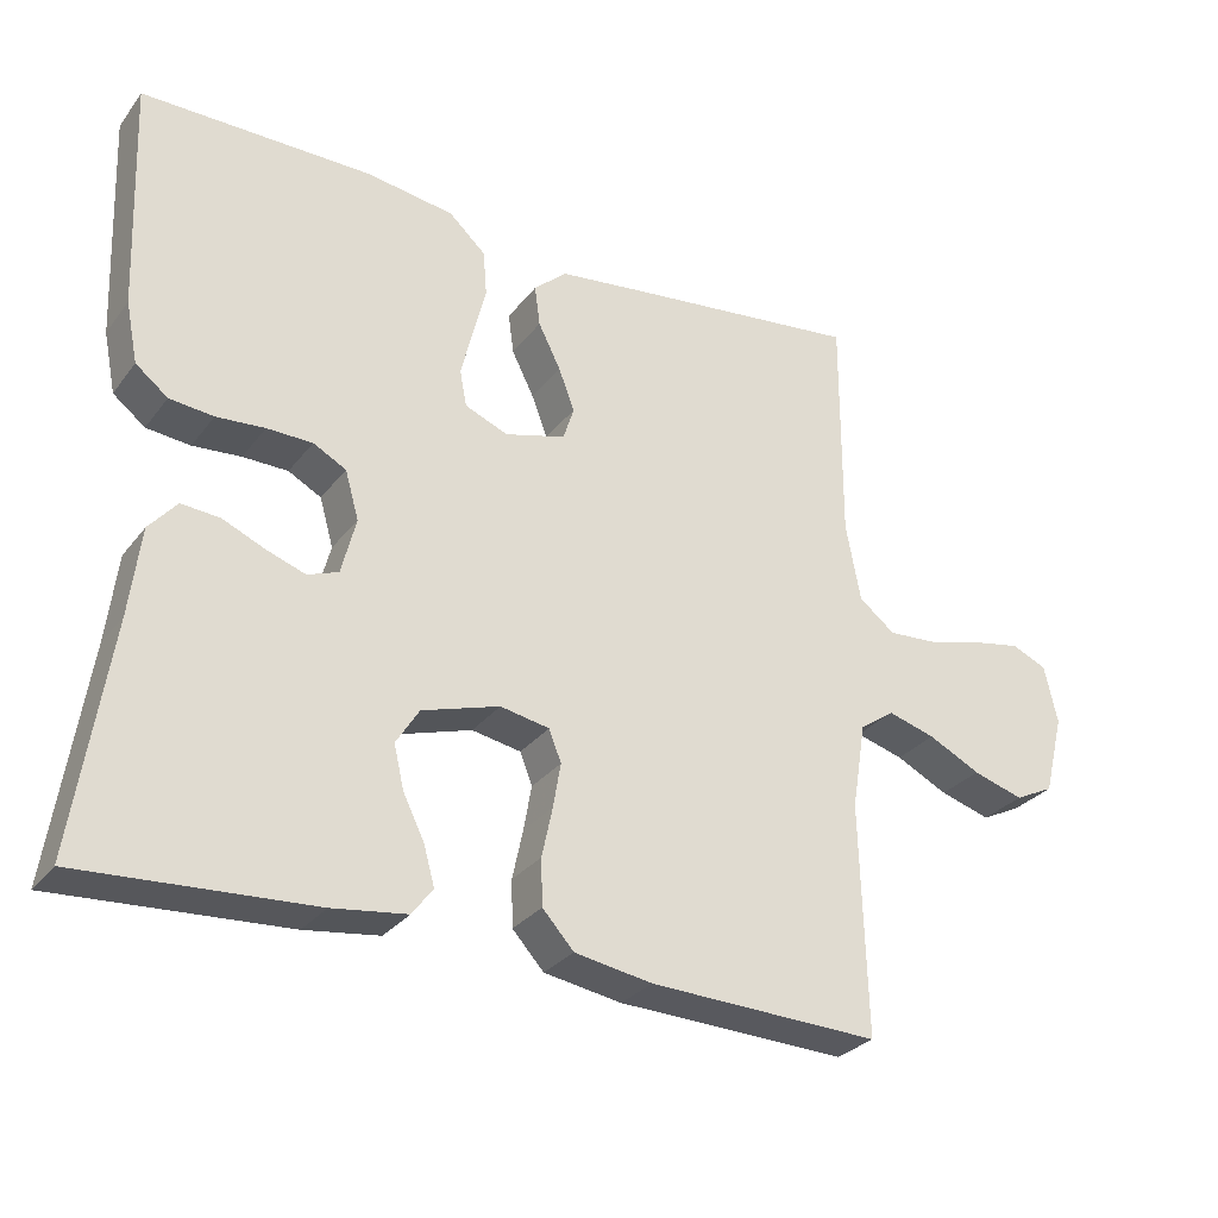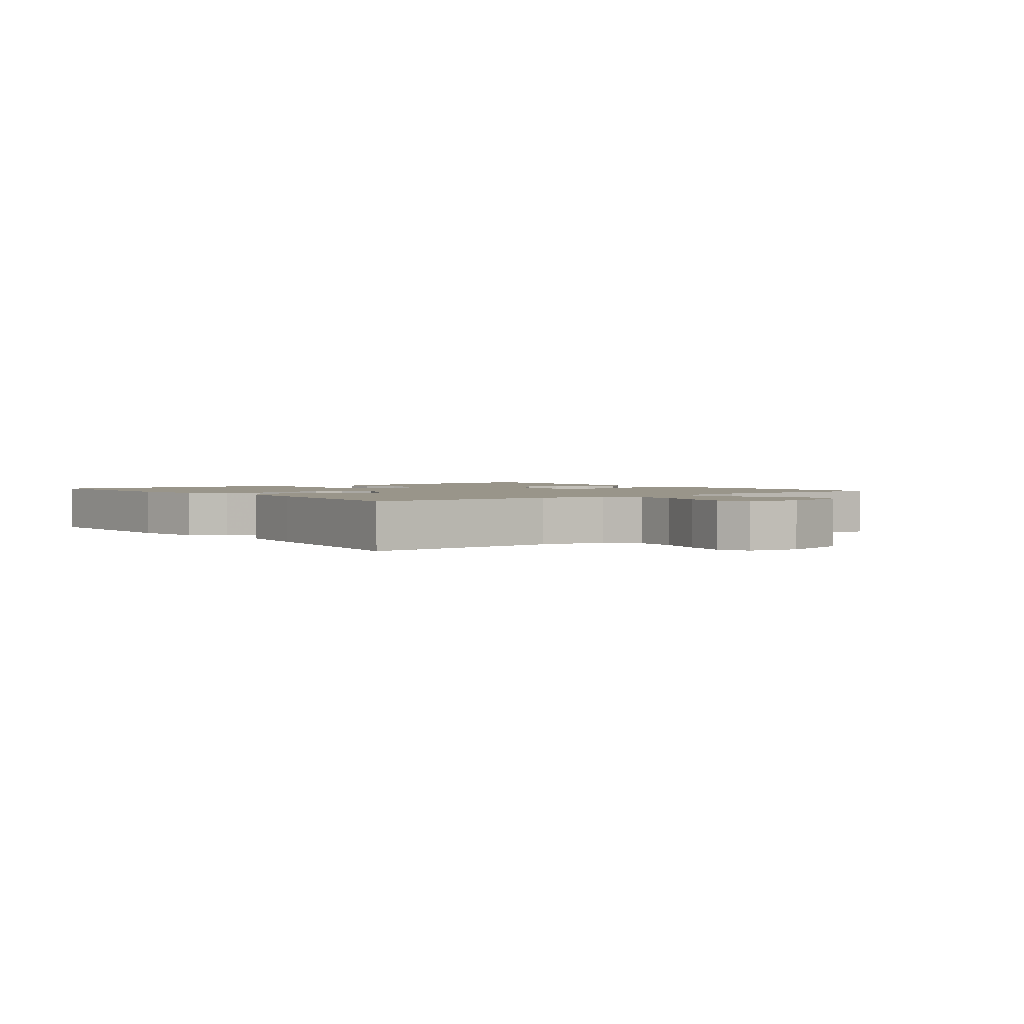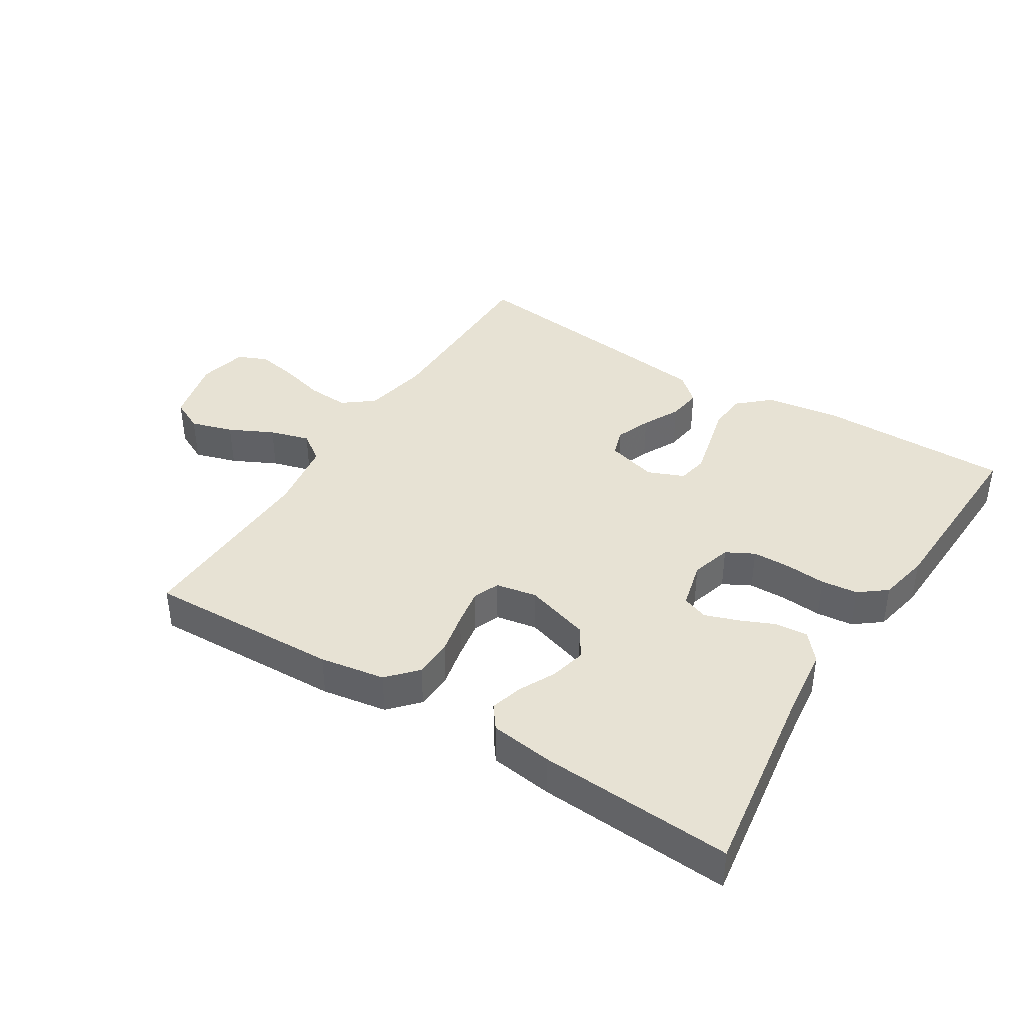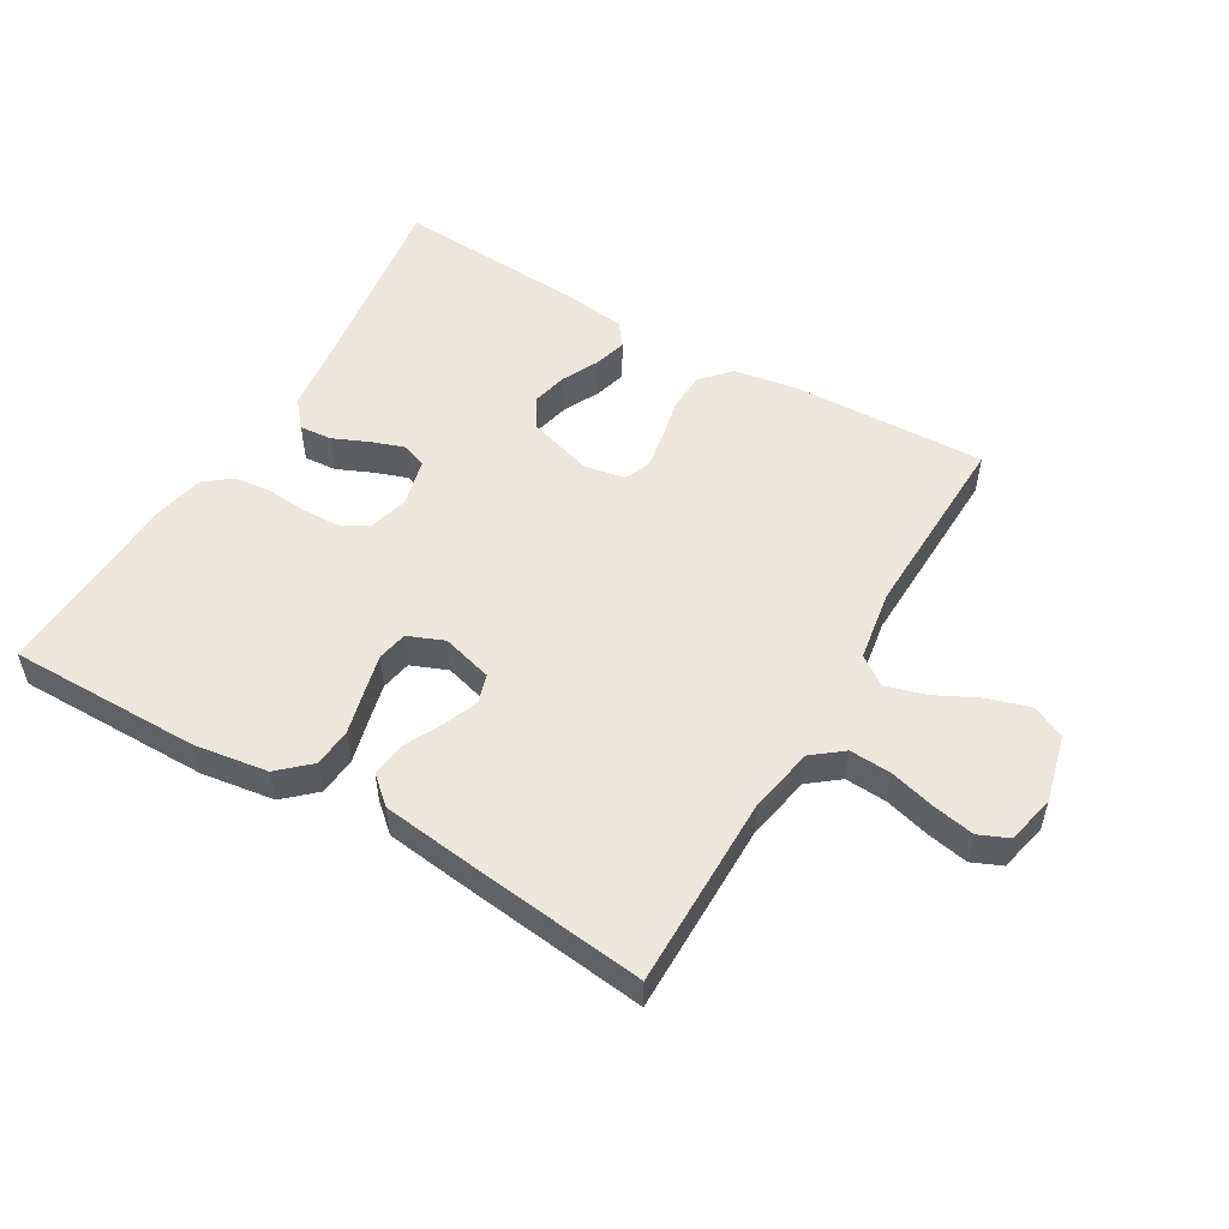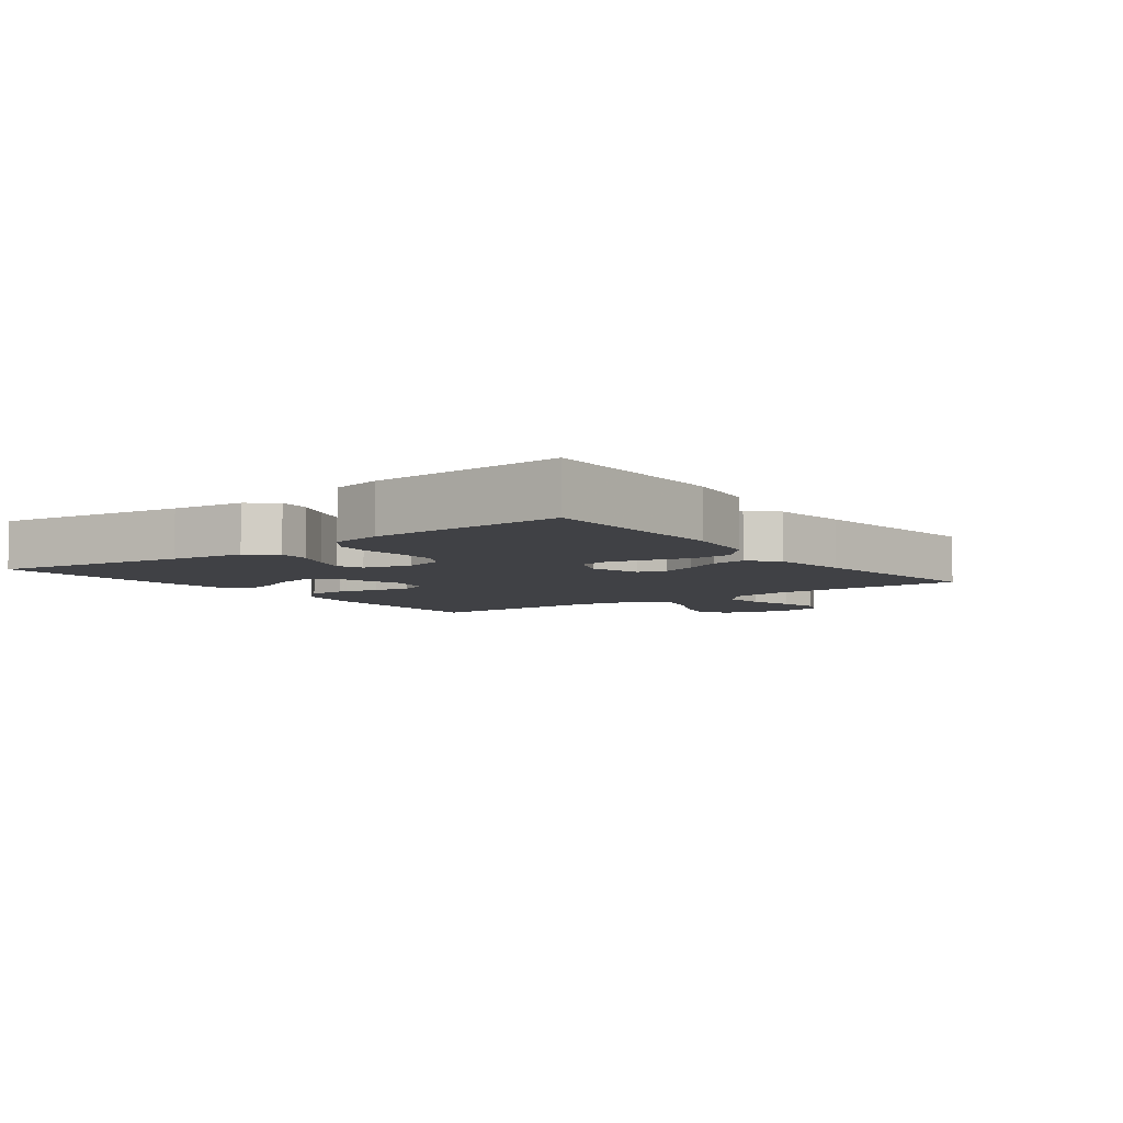
<metadata>
{"format":"obj","ext":"obj","renderer":"f3d","projection":"perspective","resolution":1024,"background":"white","views":[{"elev":-29.3,"azim":-30.1,"up":"+Z"},{"elev":2.0,"azim":52.3,"up":"+Y"},{"elev":39.8,"azim":-147.8,"up":"+Y"},{"elev":52.8,"azim":30.4,"up":"+Y"},{"elev":-5.9,"azim":-53.0,"up":"+Y"}]}
</metadata>
<code>
v 0.5 0.07 -0.5
v 0.2 0.07 -0.489
v 0.099 0.07 -0.472
v 0.058 0.07 -0.427
v 0.056 0.07 -0.367
v 0.07 0.07 -0.302
v 0.08 0.07 -0.244
v 0.064 0.07 -0.203
v 0 0.07 -0.191
v -0.101 0.07 -0.222
v -0.131 0.07 -0.27
v -0.118 0.07 -0.326
v -0.09 0.07 -0.383
v -0.076 0.07 -0.433
v -0.103 0.07 -0.469
v -0.2 0.07 -0.482
v -0.5 0.07 -0.5
v -0.455 0.07 -0.2
v -0.441 0.07 -0.085
v -0.405 0.07 -0.043
v -0.355 0.07 -0.047
v -0.3 0.07 -0.071
v -0.249 0.07 -0.089
v -0.209 0.07 -0.074
v -0.19 0.07 0
v -0.208 0.07 0.063
v -0.251 0.07 0.086
v -0.31 0.07 0.087
v -0.373 0.07 0.082
v -0.43 0.07 0.088
v -0.472 0.07 0.121
v -0.488 0.07 0.2
v -0.5 0.07 0.5
v -0.2 0.07 0.499
v -0.086 0.07 0.482
v -0.038 0.07 0.438
v -0.033 0.07 0.378
v -0.05 0.07 0.312
v -0.065 0.07 0.25
v -0.056 0.07 0.203
v 0 0.07 0.18
v 0.079 0.07 0.202
v 0.093 0.07 0.246
v 0.072 0.07 0.301
v 0.043 0.07 0.359
v 0.036 0.07 0.412
v 0.079 0.07 0.45
v 0.2 0.07 0.465
v 0.5 0.07 0.5
v 0.499 0.07 0.2
v 0.518 0.07 0.098
v 0.565 0.07 0.061
v 0.63 0.07 0.065
v 0.701 0.07 0.084
v 0.765 0.07 0.096
v 0.811 0.07 0.076
v 0.828 0.07 0
v 0.802 0.07 -0.104
v 0.751 0.07 -0.129
v 0.685 0.07 -0.109
v 0.617 0.07 -0.075
v 0.555 0.07 -0.057
v 0.51 0.07 -0.089
v 0.492 0.07 -0.2
v 0.5 0 -0.5
v 0.2 0 -0.489
v 0.099 0 -0.472
v 0.058 0 -0.427
v 0.056 0 -0.367
v 0.07 0 -0.302
v 0.08 0 -0.244
v 0.064 0 -0.203
v 0 0 -0.191
v -0.101 0 -0.222
v -0.131 0 -0.27
v -0.118 0 -0.326
v -0.09 0 -0.383
v -0.076 0 -0.433
v -0.103 0 -0.469
v -0.2 0 -0.482
v -0.5 0 -0.5
v -0.455 0 -0.2
v -0.441 0 -0.085
v -0.405 0 -0.043
v -0.355 0 -0.047
v -0.3 0 -0.071
v -0.249 0 -0.089
v -0.209 0 -0.074
v -0.19 0 0
v -0.208 0 0.063
v -0.251 0 0.086
v -0.31 0 0.087
v -0.373 0 0.082
v -0.43 0 0.088
v -0.472 0 0.121
v -0.488 0 0.2
v -0.5 0 0.5
v -0.2 0 0.499
v -0.086 0 0.482
v -0.038 0 0.438
v -0.033 0 0.378
v -0.05 0 0.312
v -0.065 0 0.25
v -0.056 0 0.203
v 0 0 0.18
v 0.079 0 0.202
v 0.093 0 0.246
v 0.072 0 0.301
v 0.043 0 0.359
v 0.036 0 0.412
v 0.079 0 0.45
v 0.2 0 0.465
v 0.5 0 0.5
v 0.499 0 0.2
v 0.518 0 0.098
v 0.565 0 0.061
v 0.63 0 0.065
v 0.701 0 0.084
v 0.765 0 0.096
v 0.811 0 0.076
v 0.828 0 0
v 0.802 0 -0.104
v 0.751 0 -0.129
v 0.685 0 -0.109
v 0.617 0 -0.075
v 0.555 0 -0.057
v 0.51 0 -0.089
v 0.492 0 -0.2
f 59 60 61
f 58 59 61
f 57 58 61
f 56 57 61
f 55 56 61
f 54 55 61
f 53 54 61
f 52 53 61 62
f 51 52 62 63
f 48 49 50
f 47 48 50
f 46 47 50
f 45 46 50
f 44 45 50
f 51 63 64
f 50 51 64
f 44 50 64
f 43 44 64
f 36 37 38
f 35 36 38
f 34 35 38
f 33 34 38
f 32 33 38
f 31 32 38
f 30 31 38
f 29 30 38
f 28 29 38
f 27 28 38 39
f 26 27 39 40
f 20 21 22
f 19 20 22
f 18 19 22
f 18 22 23
f 17 18 23
f 16 17 23
f 15 16 23
f 14 15 23
f 13 14 23
f 12 13 23
f 11 12 23 24
f 4 5 6
f 3 4 6
f 2 3 6
f 1 2 6
f 64 1 6
f 64 6 7
f 64 7 8
f 43 64 8
f 42 43 8
f 41 42 8 9
f 41 9 10
f 40 41 10
f 26 40 10
f 25 26 10
f 10 11 24 25
f 125 124 123
f 125 123 122
f 125 122 121
f 125 121 120
f 125 120 119
f 125 119 118
f 125 118 117
f 126 125 117 116
f 127 126 116 115
f 114 113 112
f 114 112 111
f 114 111 110
f 114 110 109
f 114 109 108
f 128 127 115
f 128 115 114
f 128 114 108
f 128 108 107
f 102 101 100
f 102 100 99
f 102 99 98
f 102 98 97
f 102 97 96
f 102 96 95
f 102 95 94
f 102 94 93
f 102 93 92
f 103 102 92 91
f 104 103 91 90
f 86 85 84
f 86 84 83
f 86 83 82
f 87 86 82
f 87 82 81
f 87 81 80
f 87 80 79
f 87 79 78
f 87 78 77
f 87 77 76
f 88 87 76 75
f 70 69 68
f 70 68 67
f 70 67 66
f 70 66 65
f 70 65 128
f 71 70 128
f 72 71 128
f 72 128 107
f 72 107 106
f 73 72 106 105
f 74 73 105
f 74 105 104
f 74 104 90
f 74 90 89
f 89 88 75 74
f 1 65 66 2
f 2 66 67 3
f 3 67 68 4
f 4 68 69 5
f 5 69 70 6
f 6 70 71 7
f 7 71 72 8
f 8 72 73 9
f 9 73 74 10
f 10 74 75 11
f 11 75 76 12
f 12 76 77 13
f 13 77 78 14
f 14 78 79 15
f 15 79 80 16
f 16 80 81 17
f 17 81 82 18
f 18 82 83 19
f 19 83 84 20
f 20 84 85 21
f 21 85 86 22
f 22 86 87 23
f 23 87 88 24
f 24 88 89 25
f 25 89 90 26
f 26 90 91 27
f 27 91 92 28
f 28 92 93 29
f 29 93 94 30
f 30 94 95 31
f 31 95 96 32
f 32 96 97 33
f 33 97 98 34
f 34 98 99 35
f 35 99 100 36
f 36 100 101 37
f 37 101 102 38
f 38 102 103 39
f 39 103 104 40
f 40 104 105 41
f 41 105 106 42
f 42 106 107 43
f 43 107 108 44
f 44 108 109 45
f 45 109 110 46
f 46 110 111 47
f 47 111 112 48
f 48 112 113 49
f 49 113 114 50
f 50 114 115 51
f 51 115 116 52
f 52 116 117 53
f 53 117 118 54
f 54 118 119 55
f 55 119 120 56
f 56 120 121 57
f 57 121 122 58
f 58 122 123 59
f 59 123 124 60
f 60 124 125 61
f 61 125 126 62
f 62 126 127 63
f 63 127 128 64
f 64 128 65 1

</code>
